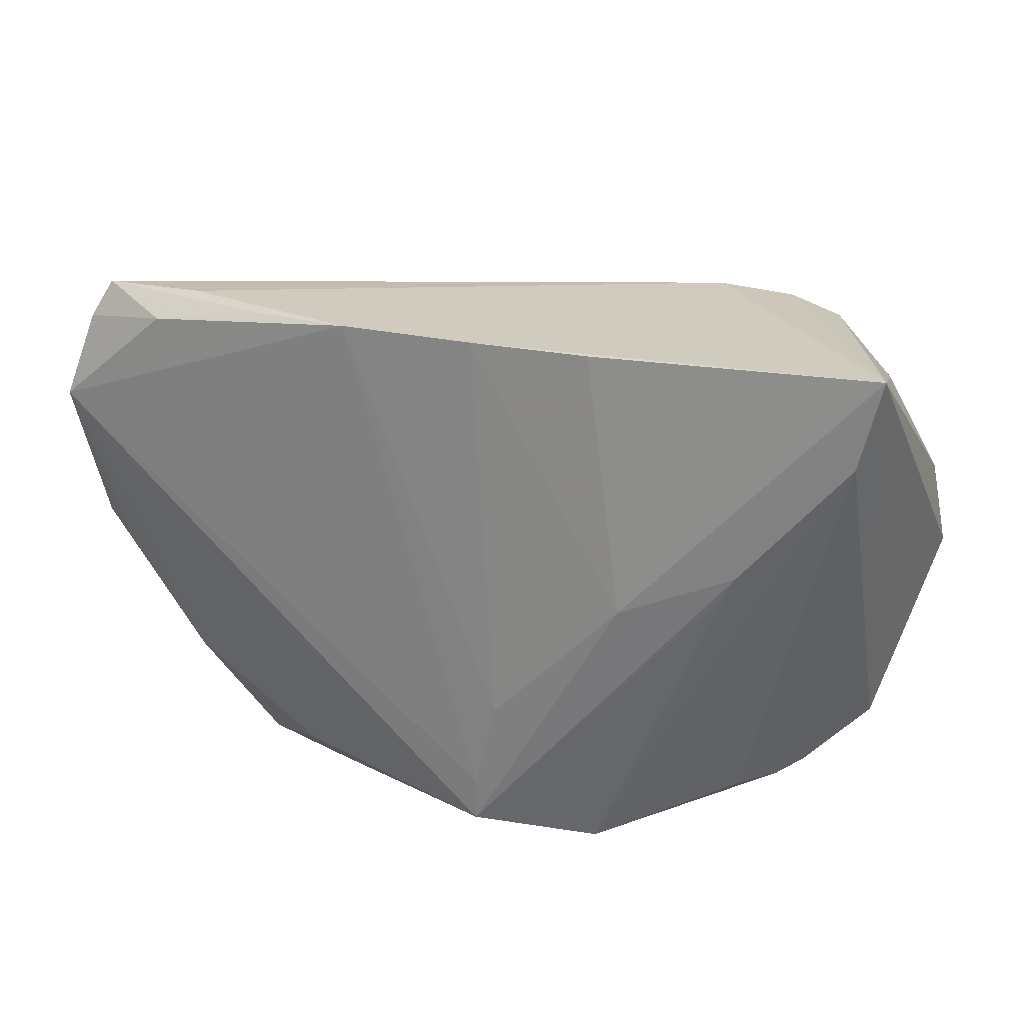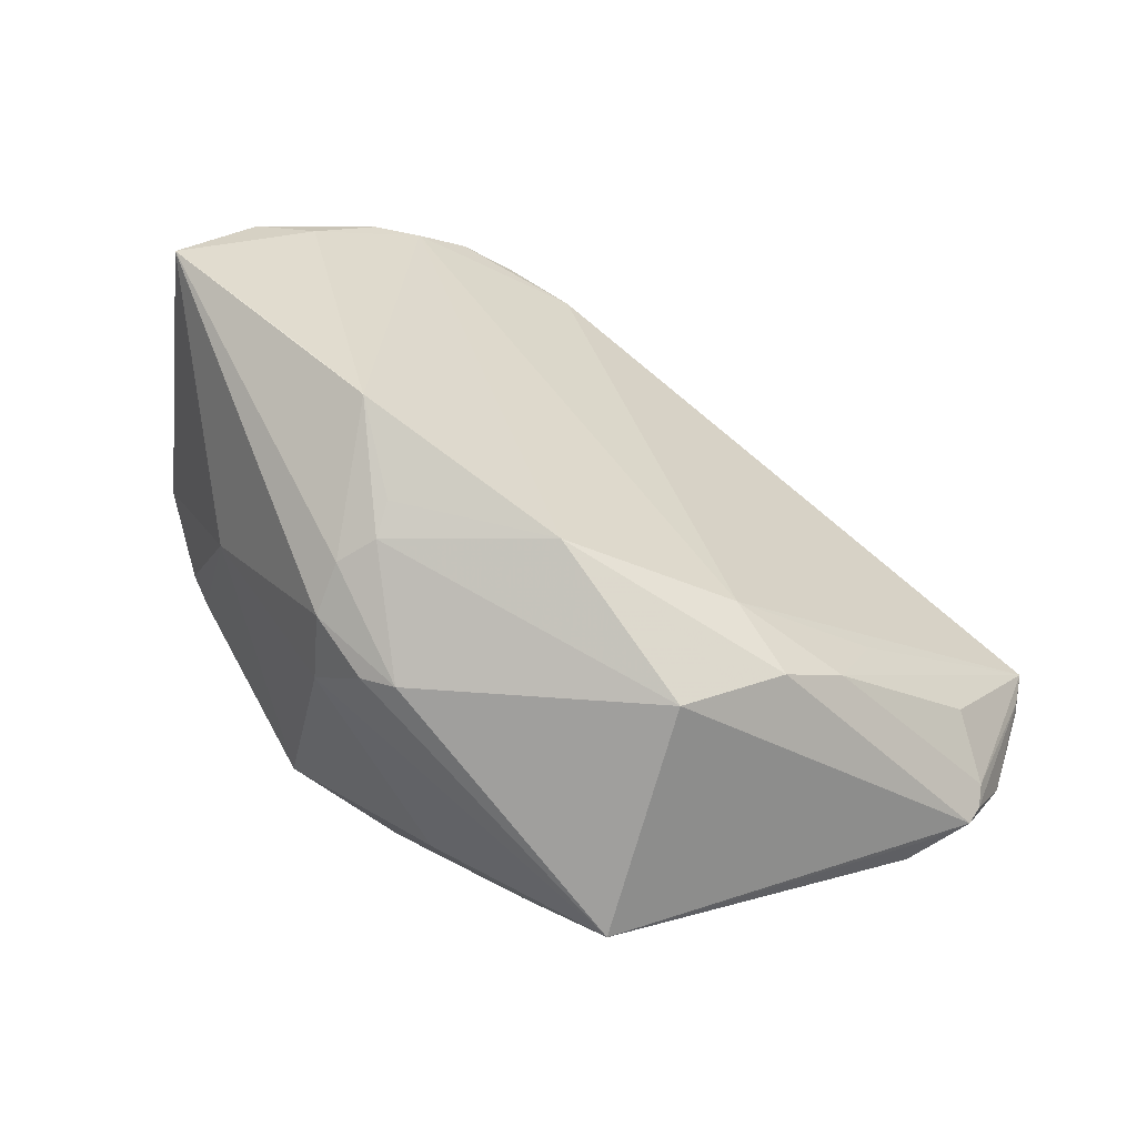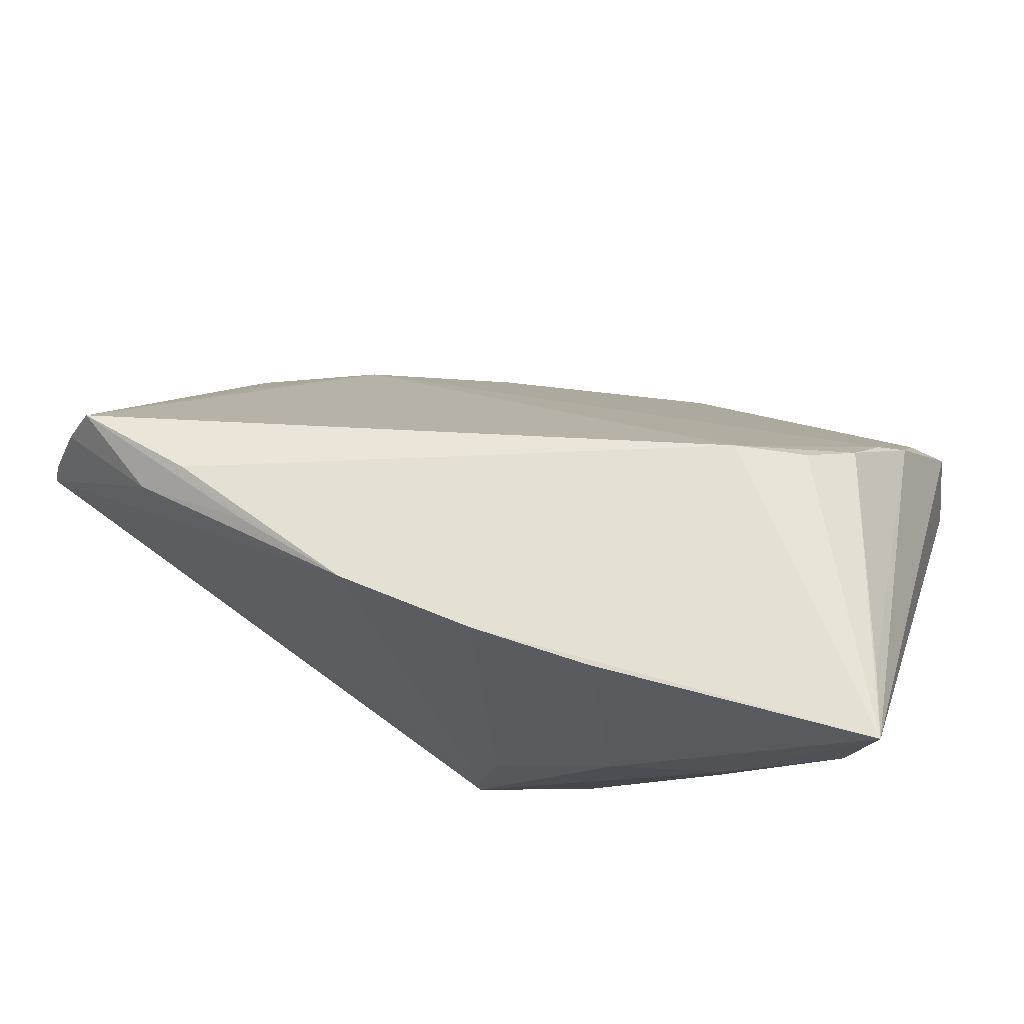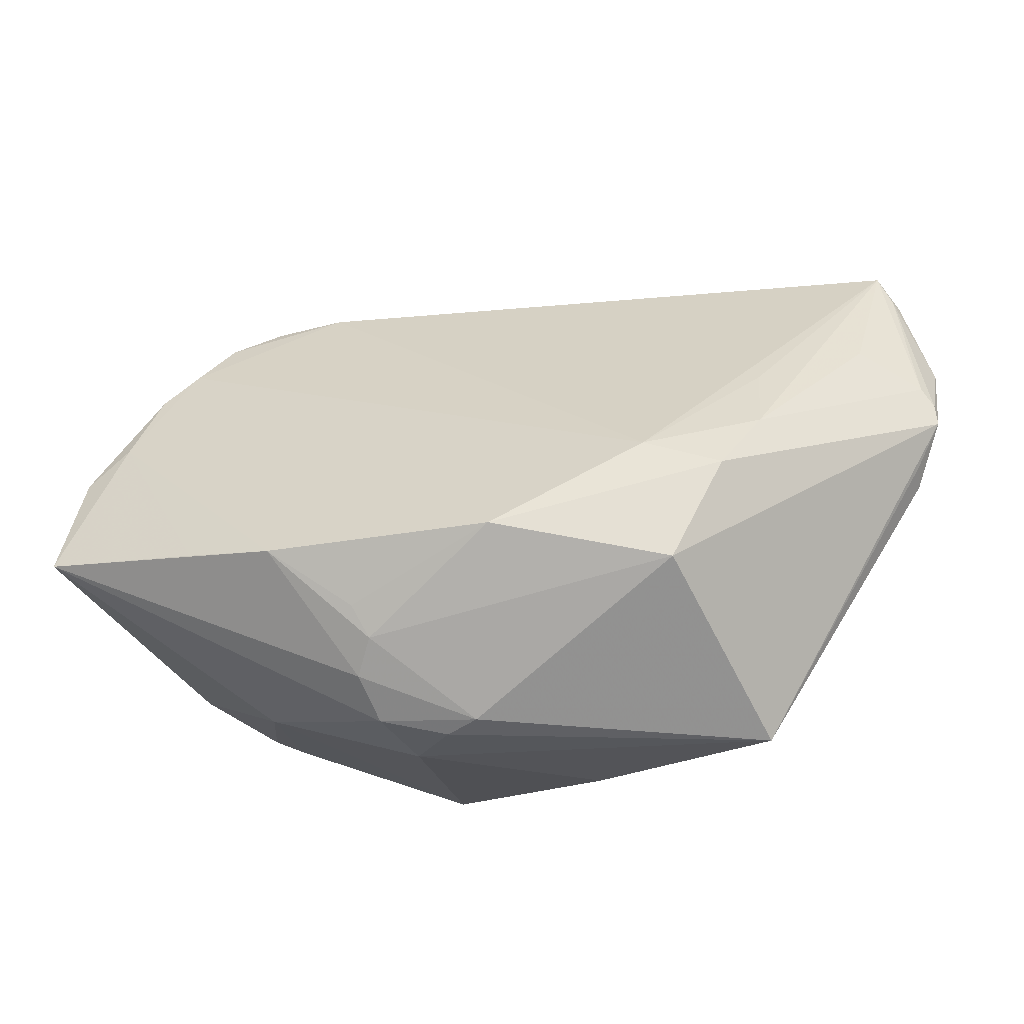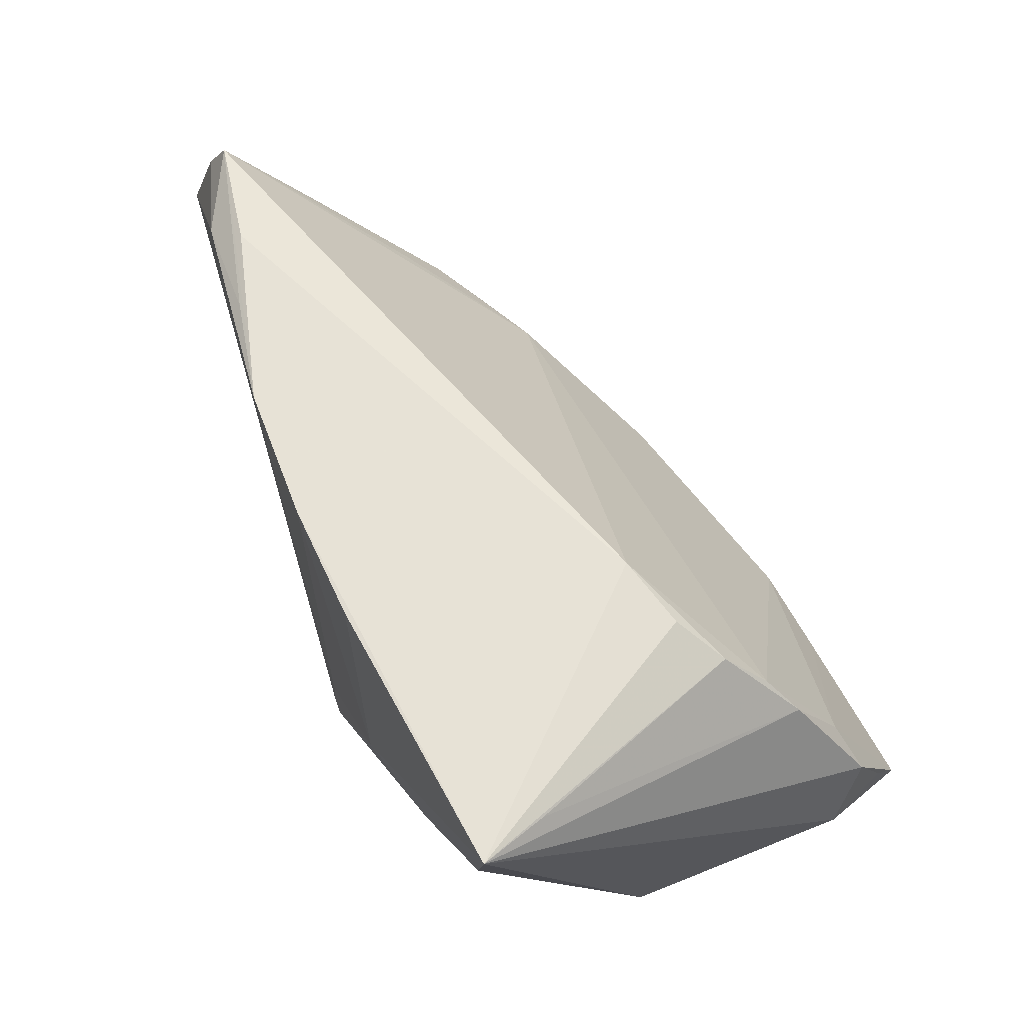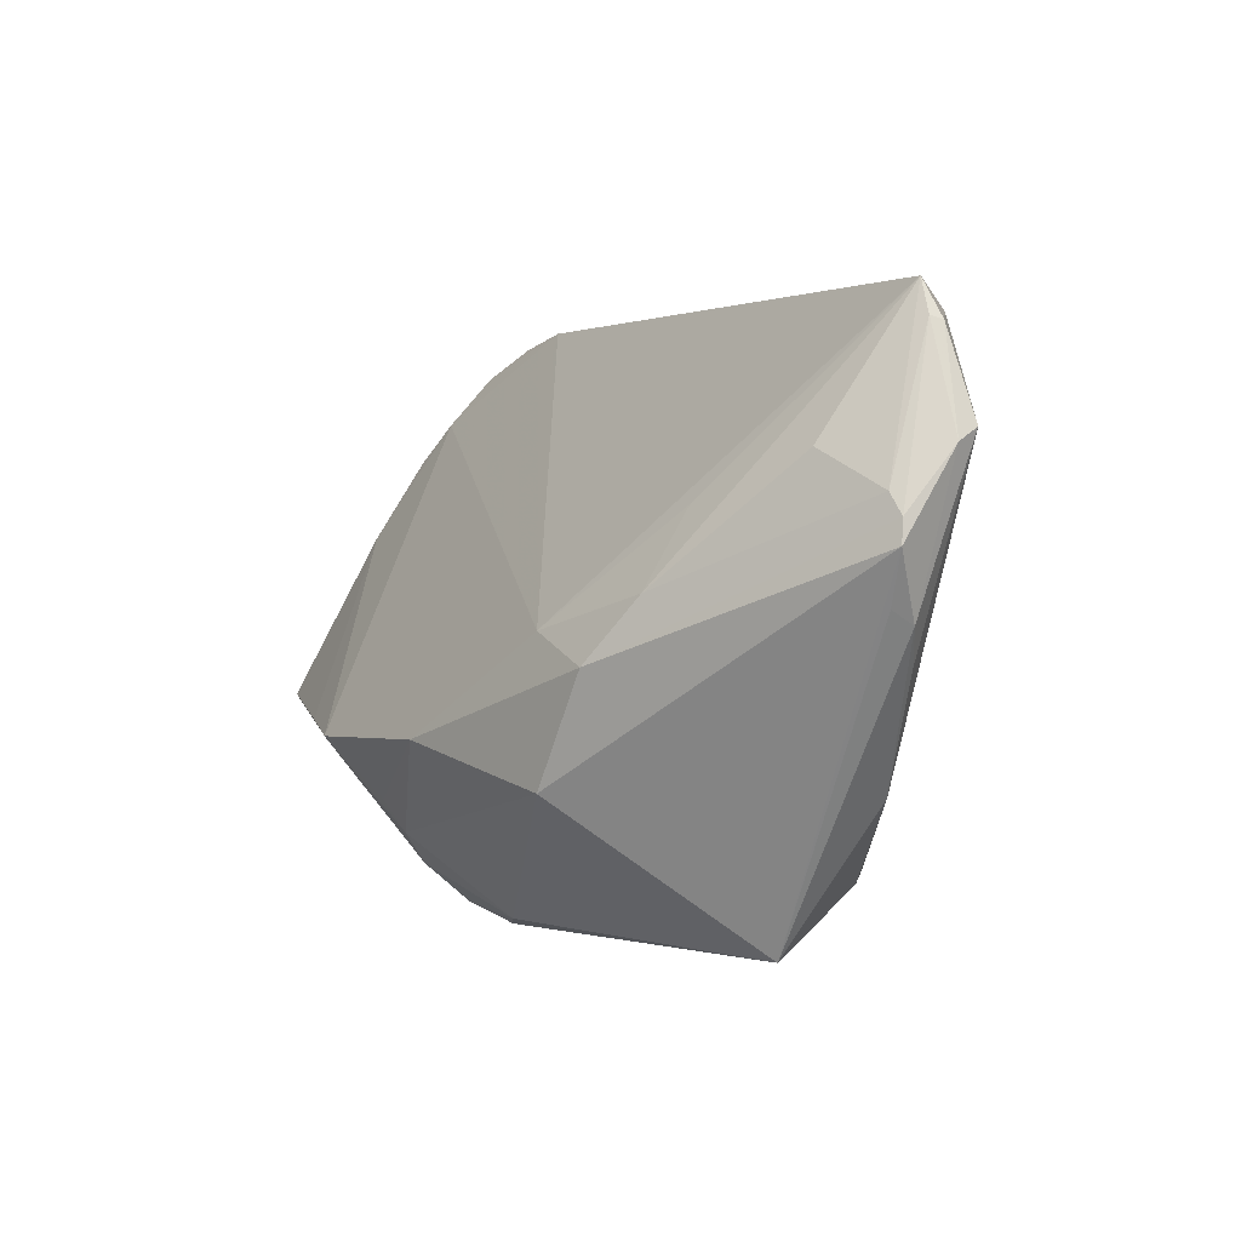
<metadata>
{"format":"obj","ext":"obj","renderer":"f3d","projection":"perspective","resolution":1024,"background":"white","views":[{"elev":23.7,"azim":-161.7,"up":"+Y"},{"elev":52.2,"azim":38.1,"up":"+Z"},{"elev":65.6,"azim":-161.9,"up":"+Y"},{"elev":-22.9,"azim":25.6,"up":"+Y"},{"elev":63.3,"azim":-115.6,"up":"+Y"},{"elev":0.9,"azim":77.1,"up":"+Y"}]}
</metadata>
<code>
v -0.02702 0.0342 0.00156
v -0.05147 -0.01466 0.005254
v -0.05115 -0.01007 0.03071
v -0.03662 0.008587 -0.02891
v -0.03447 0.005071 -0.02873
v 0.05279 0.01858 -0.02163
v 0.03182 -0.03353 -0.008709
v 0.05397 0.01711 -0.0193
v 0.04745 0.03295 -0.01793
v -0.04353 0.024 0.01198
v -0.009743 -0.02014 0.02507
v -0.04084 0.02964 0.007397
v -0.04805 0.00975 0.02082
v 0.04928 0.02913 -0.01813
v 0.03772 -0.01693 -0.01805
v -0.01087 -0.03089 -0.02599
v -0.05273 0.004594 0.02283
v -0.03232 -0.02655 0.005683
v 0.02847 -0.01655 0.01498
v -0.05511 -0.004069 0.01878
v -0.04937 0.0234 -0.02786
v 0.04697 0.0169 -0.007606
v -0.005127 -0.02369 -0.02993
v -0.01084 -0.03198 0.01515
v -0.01884 0.03413 -0.02993
v -0.02317 0.003039 -0.03071
v 0.005915 -0.03404 -0.01485
v -0.01862 -0.01349 0.03071
v 0.03745 0.003198 0.006531
v 0.0474 -0.003674 -0.01731
v 0.03408 -0.003963 0.01182
v -0.04312 -0.02317 -0.01237
v -0.00325 -0.03366 0.01148
v -0.01018 -0.0342 0.006185
v 0.05129 0.0001917 -0.01606
v 0.008611 -0.01231 0.0247
v -0.007819 -0.01289 -0.03036
v 0.02473 0.0334 -0.02502
v 0.03832 0.03068 -0.02371
v 0.001056 -0.03251 0.0123
v -0.04692 0.01932 0.01507
v -0.03547 0.03289 0.003643
v -0.05204 0.0342 -0.02825
v 0.03591 0.01179 0.001342
v -0.03005 -0.01216 0.03071
v 0.05511 0.007499 -0.01346
v -0.004798 0.0342 -0.02982
v 0.02104 -0.0273 -0.02036
v -0.03623 -0.02441 -0.01873
v -0.0523 -0.01119 0.0137
v 0.01156 0.03407 -0.02849
v -0.04974 0.03296 -0.02009
v -0.008431 -0.02379 0.02276
v 0.05477 0.0102 -0.01367
v -0.01126 -0.02759 0.02018
v 0.03378 0.03391 -0.02109
v 0.01867 -0.03239 -0.01576
v -0.01912 -0.03224 -0.024
v 0.02473 -0.0005935 0.01421
v 0.05199 0.001762 -0.01349
v -0.04027 -0.02432 -0.01495
v 0.05343 0.01256 -0.01278
v -0.05015 -0.01847 -0.005248
v -0.005025 -0.02903 -0.02968
v 0.04973 0.02863 -0.01945
v -0.05208 -0.004459 0.02709
f 1 47 43
f 19 31 36
f 19 7 46
f 46 31 19
f 46 7 60
f 64 6 15
f 43 47 25
f 25 26 43
f 47 26 25
f 37 26 47
f 10 1 12
f 57 27 64
f 7 27 57
f 28 36 10
f 28 11 36
f 64 15 48
f 48 15 7
f 48 57 64
f 7 57 48
f 30 15 6
f 23 6 64
f 64 26 23
f 26 37 23
f 52 12 43
f 42 1 43
f 43 12 42
f 42 12 1
f 47 1 56
f 1 9 56
f 64 27 16
f 16 58 64
f 27 58 16
f 24 3 18
f 18 3 63
f 53 19 36
f 36 11 53
f 11 28 53
f 13 28 10
f 13 17 3
f 43 63 20
f 20 17 43
f 35 30 6
f 35 8 46
f 6 8 35
f 46 60 35
f 35 60 7
f 7 15 35
f 15 30 35
f 47 56 51
f 51 37 47
f 51 56 9
f 51 39 6
f 6 23 51
f 51 23 37
f 65 8 6
f 6 39 65
f 65 39 9
f 9 22 62
f 36 31 59
f 10 36 59
f 59 1 10
f 59 9 1
f 59 44 9
f 29 22 9
f 9 44 29
f 31 62 29
f 29 62 22
f 29 59 31
f 44 59 29
f 32 18 63
f 58 49 21
f 21 63 43
f 21 32 63
f 24 18 34
f 34 18 58
f 34 33 24
f 34 58 27
f 34 27 7
f 7 33 34
f 19 53 40
f 24 33 40
f 7 19 40
f 40 33 7
f 3 28 45
f 45 13 3
f 28 13 45
f 41 13 10
f 17 13 41
f 43 17 41
f 41 52 43
f 10 12 41
f 12 52 41
f 63 3 2
f 2 20 63
f 3 17 66
f 66 20 3
f 17 20 66
f 9 39 38
f 38 51 9
f 39 51 38
f 54 31 46
f 54 62 31
f 46 8 54
f 61 49 58
f 58 18 61
f 18 32 61
f 61 21 49
f 32 21 61
f 58 21 4
f 4 26 64
f 43 26 4
f 4 21 43
f 24 40 55
f 55 40 53
f 55 3 24
f 55 28 3
f 55 53 28
f 3 20 50
f 50 2 3
f 20 2 50
f 8 65 14
f 14 54 8
f 14 65 9
f 9 62 14
f 62 54 14
f 64 58 5
f 5 4 64
f 58 4 5

</code>
